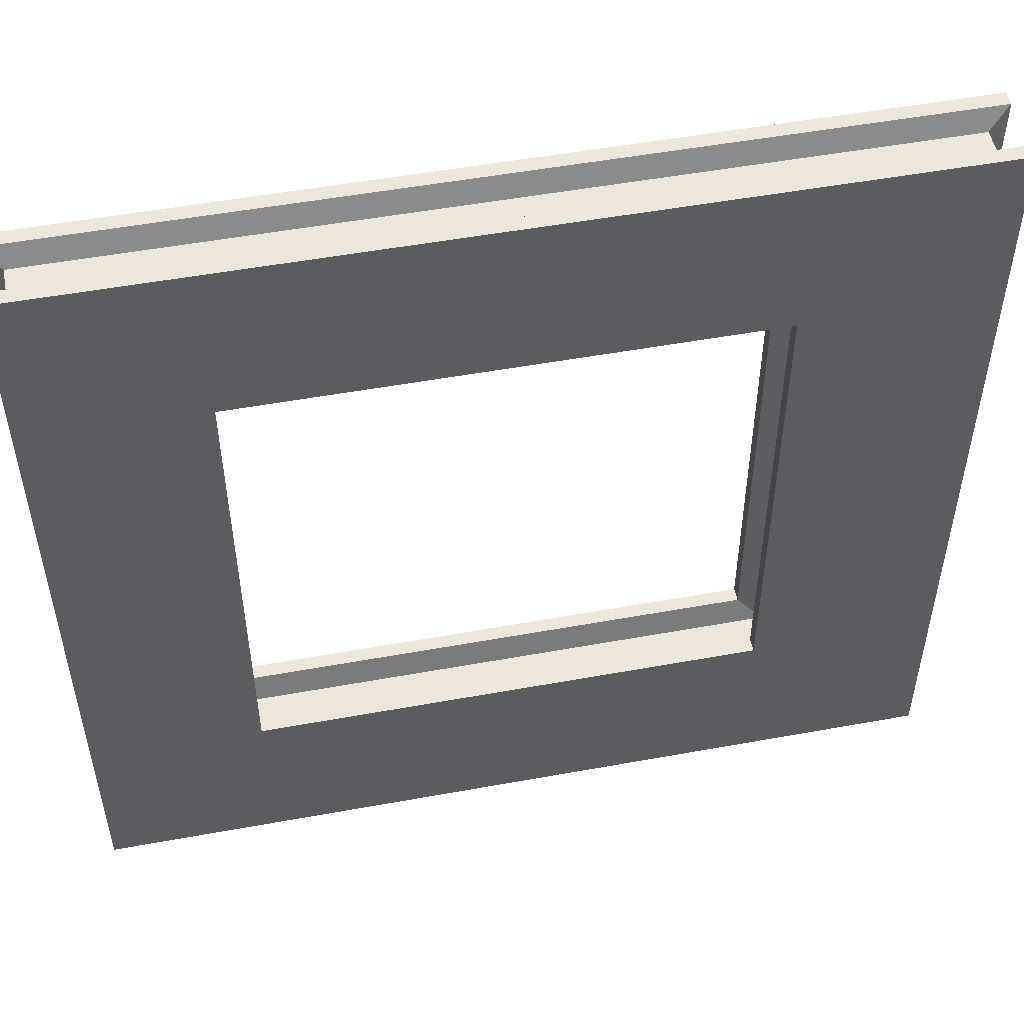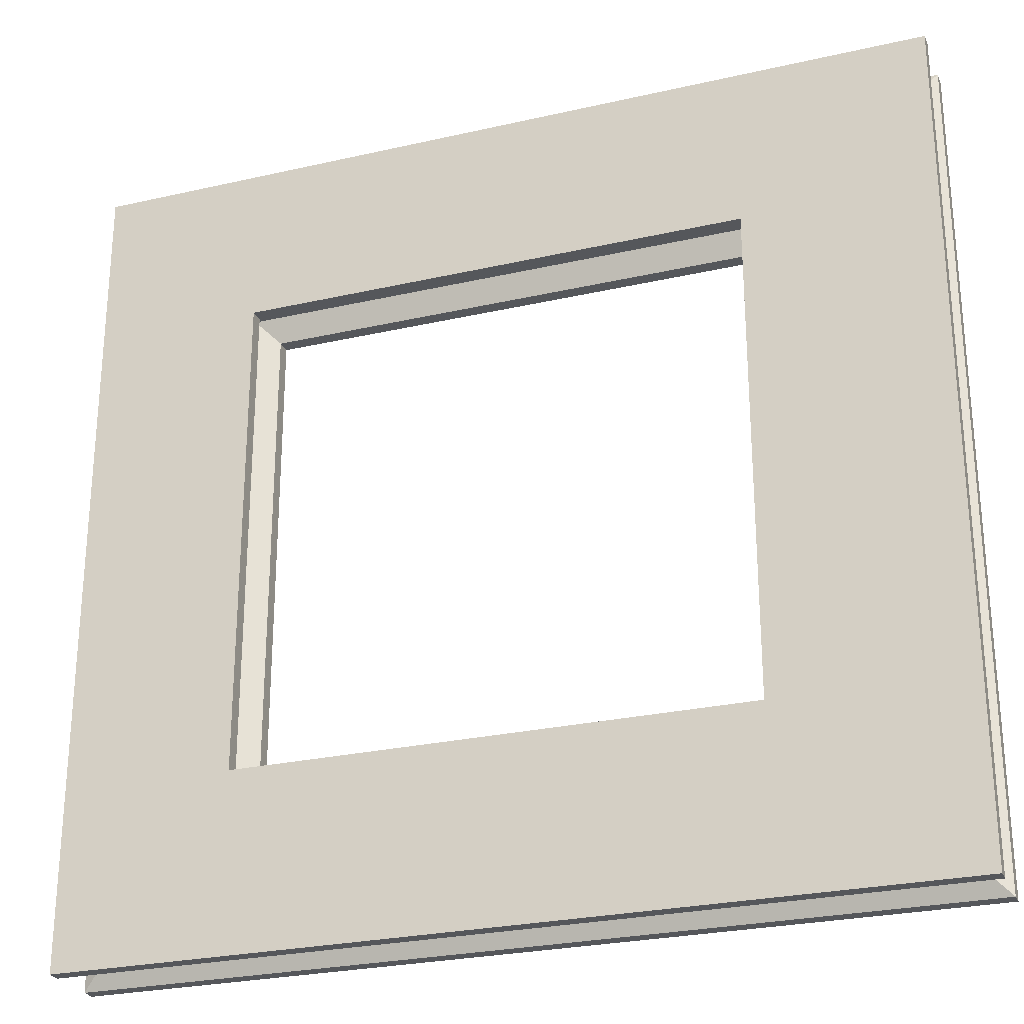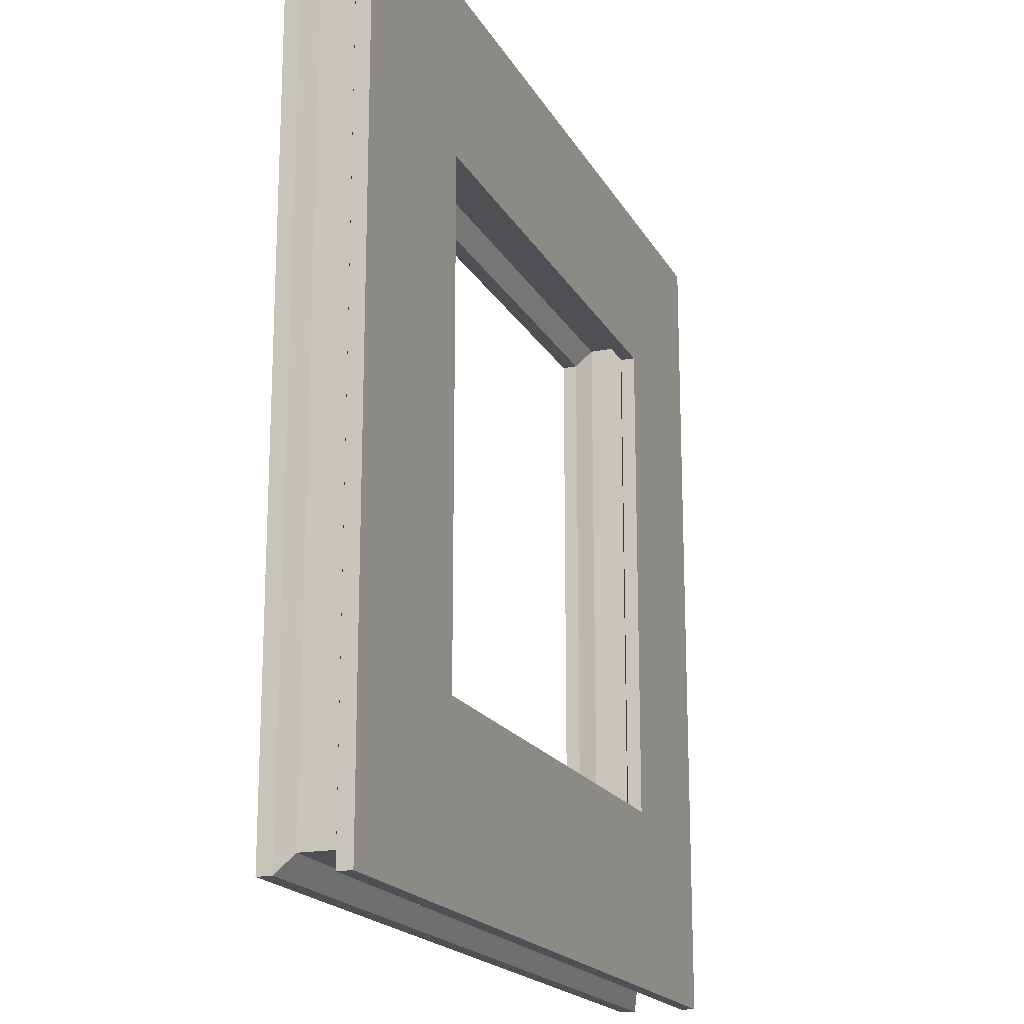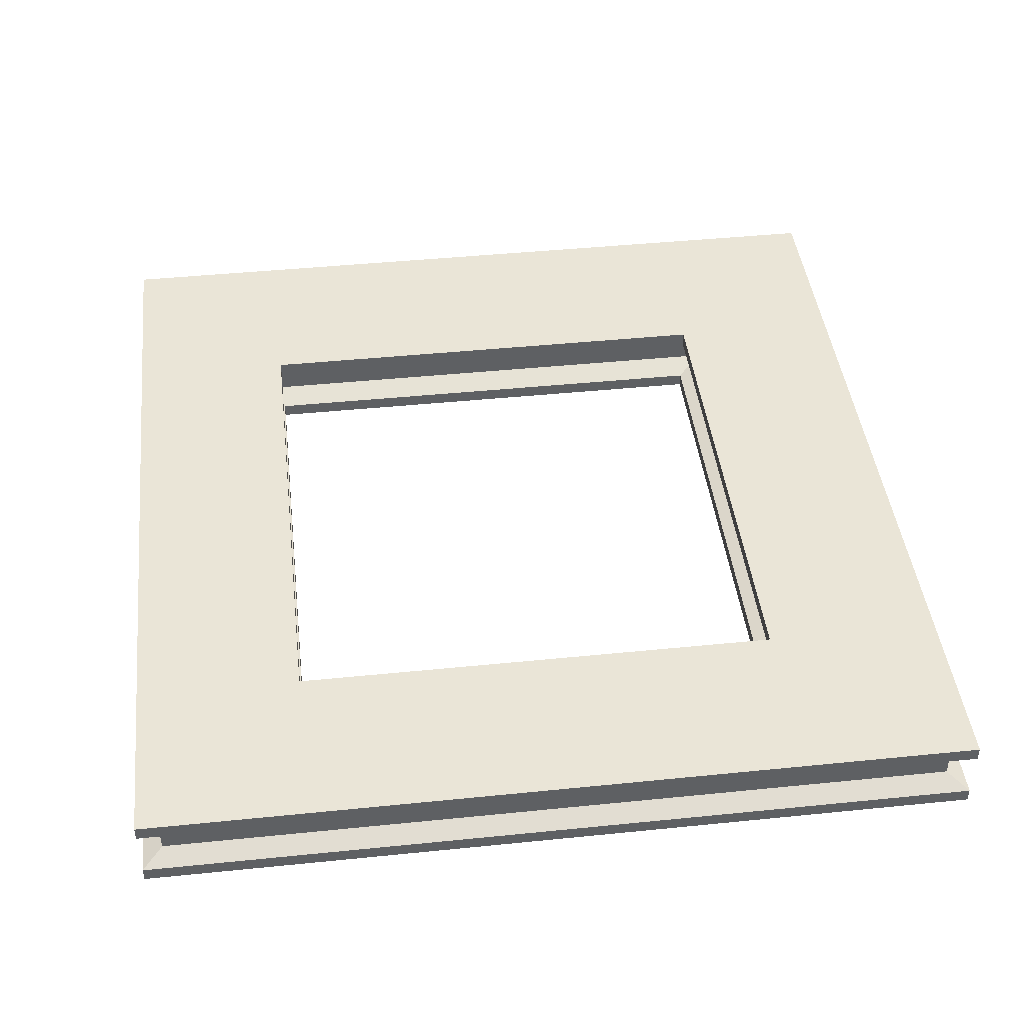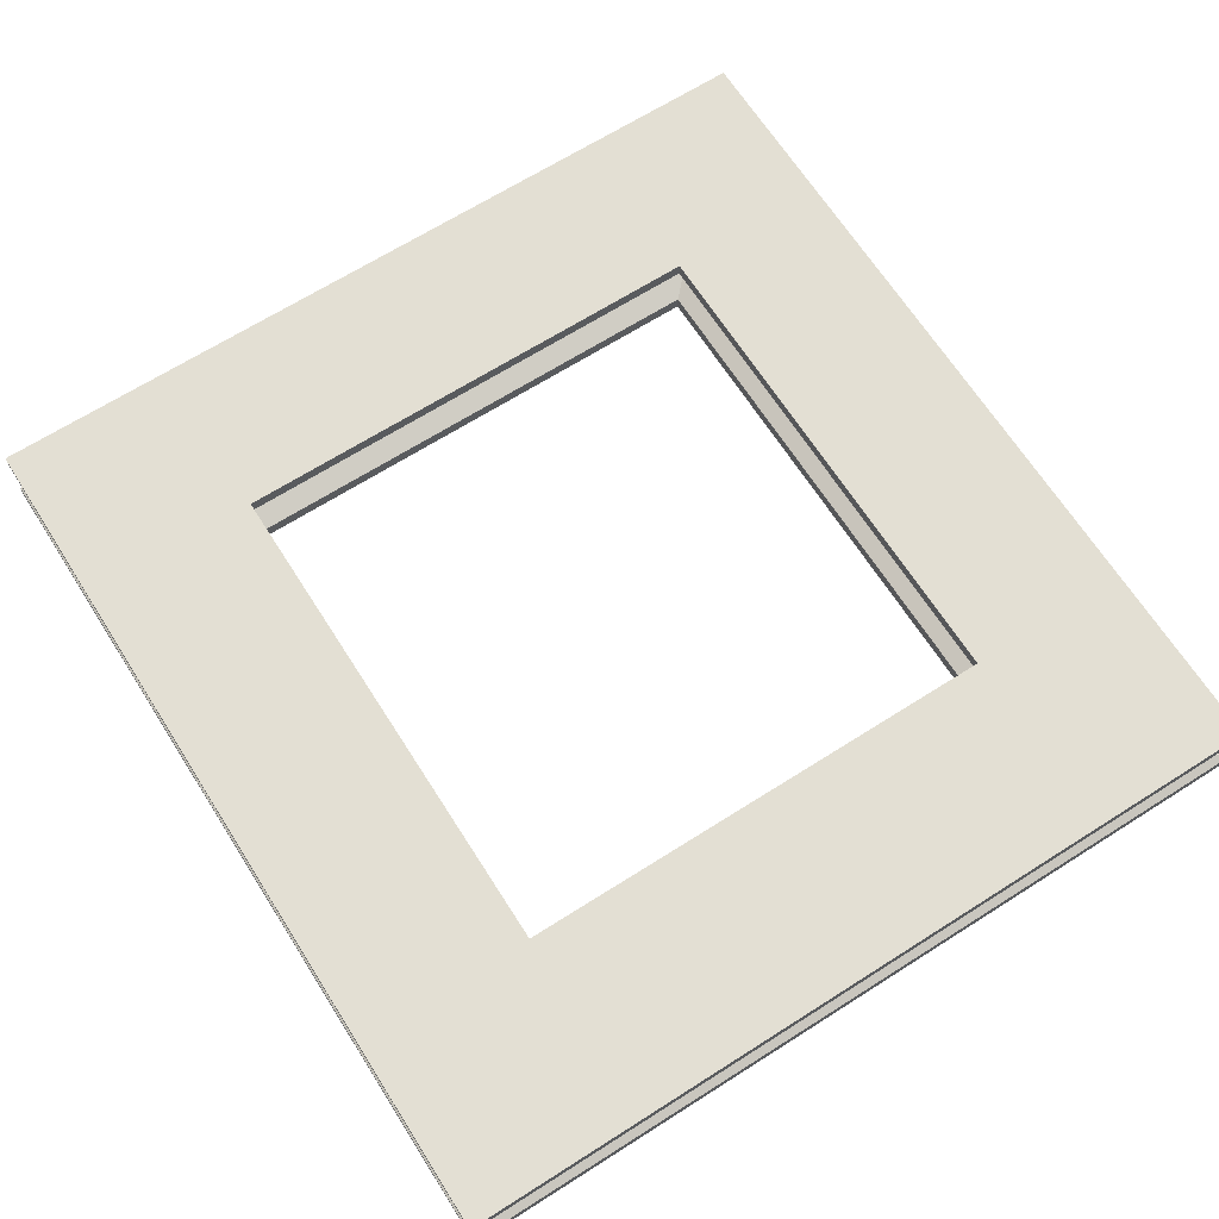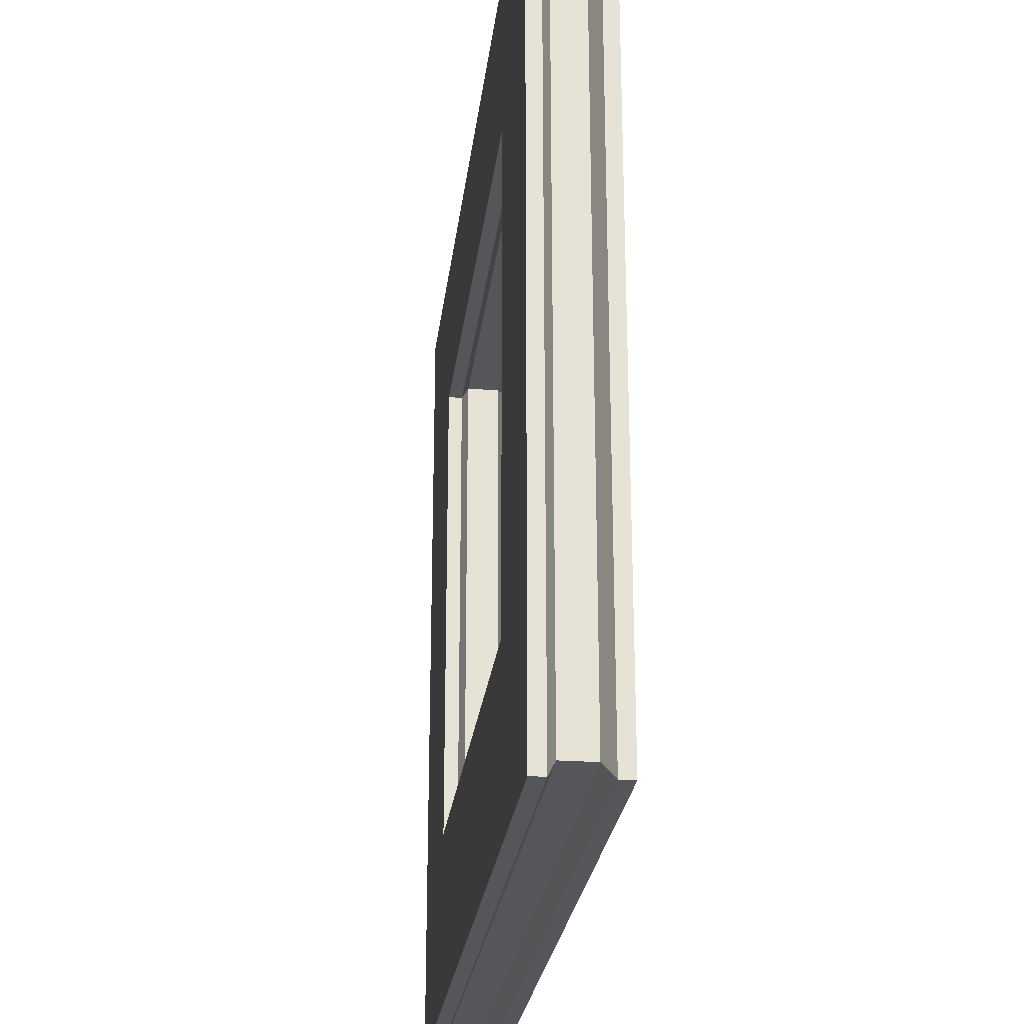
<metadata>
{"format":"obj","ext":"obj","renderer":"f3d","projection":"perspective","resolution":1024,"background":"white","views":[{"elev":51.8,"azim":168.8,"up":"+Z"},{"elev":-26.5,"azim":-160.2,"up":"+Z"},{"elev":-18.5,"azim":-69.3,"up":"+Z"},{"elev":44.0,"azim":83.2,"up":"+Y"},{"elev":66.9,"azim":-122.5,"up":"+Y"},{"elev":-25.5,"azim":83.3,"up":"+Z"}]}
</metadata>
<code>
g Area_Common_Build_Ruin_E_03_Lod2
v -1.552 0.5042 1.591
v 1.67 0.4147 1.591
v 1.67 0.5042 1.591
v -1.552 0.4147 1.591
v 2.748 -0.0003242 2.641
v -2.748 0.09011 2.641
v 2.748 0.09011 2.641
v -2.748 -0.0003242 2.641
v 2.748 0.09011 2.641
v -2.622 0.149 2.515
v 2.622 0.149 2.515
v -2.748 0.09011 2.641
v 2.748 0.5042 2.641
v -1.552 0.5042 1.591
v 1.67 0.5042 1.591
v -2.748 0.5042 2.641
v 1.832 0.3569 1.753
v -1.714 0.1469 1.753
v 1.832 0.1469 1.753
v -1.714 0.3569 1.753
v 1.67 0.4147 1.591
v -1.714 0.3569 1.753
v 1.832 0.3569 1.753
v -1.552 0.4147 1.591
v -1.552 0.5042 1.591
v -1.552 0.4147 -1.524
v -1.552 0.4147 1.591
v -1.552 0.5042 -1.524
v -1.552 -0.0003246 -1.524
v -1.552 0.08919 1.591
v -1.552 0.08919 -1.524
v -1.552 -0.0003242 1.591
v -2.748 0.09011 2.641
v -2.748 -0.0003246 -2.641
v -2.748 0.09011 -2.641
v -2.748 -0.0003242 2.641
v -2.622 0.149 2.515
v -2.748 0.09011 -2.641
v -2.622 0.149 -2.515
v -2.748 0.09011 2.641
v -2.748 0.5042 2.641
v -1.552 0.5042 -1.524
v -1.552 0.5042 1.591
v -2.748 0.5042 -2.641
v -1.714 0.1469 1.753
v -1.714 0.3569 -1.686
v -1.714 0.1469 -1.686
v -1.714 0.3569 1.753
v -1.714 0.3569 1.753
v -1.552 0.4147 -1.524
v -1.714 0.3569 -1.686
v -1.552 0.4147 1.591
v -2.622 0.3549 2.515
v 2.622 0.149 2.515
v -2.622 0.149 2.515
v 2.622 0.3549 2.515
v -2.748 0.5042 2.641
v 2.748 0.4137 2.641
v -2.748 0.4137 2.641
v 2.748 0.5042 2.641
v -2.748 0.4137 2.641
v 2.622 0.3549 2.515
v -2.622 0.3549 2.515
v 2.748 0.4137 2.641
v -2.748 -0.0003242 2.641
v 1.67 -0.0003242 1.591
v -1.552 -0.0003242 1.591
v 2.748 -0.0003242 2.641
v -1.552 -0.0003242 1.591
v 1.67 0.08919 1.591
v -1.552 0.08919 1.591
v 1.67 -0.0003242 1.591
v -1.552 0.08919 1.591
v 1.832 0.1469 1.753
v -1.714 0.1469 1.753
v 1.67 0.08919 1.591
v -2.622 0.149 2.515
v -2.622 0.3549 -2.515
v -2.622 0.3549 2.515
v -2.622 0.149 -2.515
v -2.748 0.4137 2.641
v -2.748 0.5042 -2.641
v -2.748 0.5042 2.641
v -2.748 0.4137 -2.641
v -2.622 0.3549 2.515
v -2.748 0.4137 -2.641
v -2.748 0.4137 2.641
v -2.622 0.3549 -2.515
v -1.552 -0.0003242 1.591
v -2.748 -0.0003246 -2.641
v -2.748 -0.0003242 2.641
v -1.552 -0.0003246 -1.524
v -1.552 0.08919 -1.524
v -1.714 0.1469 1.753
v -1.714 0.1469 -1.686
v -1.552 0.08919 1.591
v 1.67 0.5042 -1.524
v 1.67 0.4147 1.591
v 1.67 0.4147 -1.524
v 1.67 0.5042 1.591
v 2.748 -0.0003242 2.641
v 2.748 0.09011 -2.641
v 2.748 -0.0003246 -2.641
v 2.748 0.09011 2.641
v 2.748 0.09011 2.641
v 2.622 0.149 -2.515
v 2.748 0.09011 -2.641
v 2.622 0.149 2.515
v 2.748 0.5042 2.641
v 1.67 0.5042 -1.524
v 2.748 0.5042 -2.641
v 1.67 0.5042 1.591
v 1.832 0.3569 1.753
v 1.832 0.1469 -1.686
v 1.832 0.3569 -1.686
v 1.832 0.1469 1.753
v 1.67 0.4147 1.591
v 1.832 0.3569 -1.686
v 1.67 0.4147 -1.524
v 1.832 0.3569 1.753
v 1.67 0.5042 -1.524
v -1.552 0.4147 -1.524
v -1.552 0.5042 -1.524
v 1.67 0.4147 -1.524
v -1.552 -0.0003246 -1.524
v 1.67 0.08919 -1.524
v 1.67 -0.0003246 -1.524
v -1.552 0.08919 -1.524
v 2.748 0.09011 -2.641
v -2.748 -0.0003246 -2.641
v 2.748 -0.0003246 -2.641
v -2.748 0.09011 -2.641
v 2.622 0.149 -2.515
v -2.748 0.09011 -2.641
v 2.748 0.09011 -2.641
v -2.622 0.149 -2.515
v 2.748 0.5042 -2.641
v -1.552 0.5042 -1.524
v -2.748 0.5042 -2.641
v 1.67 0.5042 -1.524
v 1.832 0.1469 -1.686
v -1.714 0.3569 -1.686
v 1.832 0.3569 -1.686
v -1.714 0.1469 -1.686
v 1.832 0.3569 -1.686
v -1.552 0.4147 -1.524
v 1.67 0.4147 -1.524
v -1.714 0.3569 -1.686
v 2.622 0.3549 -2.515
v 2.622 0.149 2.515
v 2.622 0.3549 2.515
v 2.622 0.149 -2.515
v 2.748 0.5042 -2.641
v 2.748 0.4137 2.641
v 2.748 0.5042 2.641
v 2.748 0.4137 -2.641
v 2.748 0.4137 -2.641
v 2.622 0.3549 2.515
v 2.748 0.4137 2.641
v 2.622 0.3549 -2.515
v 2.748 -0.0003246 -2.641
v 1.67 -0.0003242 1.591
v 2.748 -0.0003242 2.641
v 1.67 -0.0003246 -1.524
v 1.67 -0.0003246 -1.524
v 1.67 0.08919 1.591
v 1.67 -0.0003242 1.591
v 1.67 0.08919 -1.524
v 1.67 0.08919 -1.524
v 1.832 0.1469 1.753
v 1.67 0.08919 1.591
v 1.832 0.1469 -1.686
v 2.622 0.149 -2.515
v -2.622 0.3549 -2.515
v -2.622 0.149 -2.515
v 2.622 0.3549 -2.515
v 2.748 0.4137 -2.641
v -2.748 0.5042 -2.641
v -2.748 0.4137 -2.641
v 2.748 0.5042 -2.641
v 2.622 0.3549 -2.515
v -2.748 0.4137 -2.641
v -2.622 0.3549 -2.515
v 2.748 0.4137 -2.641
v 1.67 -0.0003246 -1.524
v -2.748 -0.0003246 -2.641
v -1.552 -0.0003246 -1.524
v 2.748 -0.0003246 -2.641
v -1.552 0.08919 -1.524
v 1.832 0.1469 -1.686
v 1.67 0.08919 -1.524
v -1.714 0.1469 -1.686
g Area_Common_Build_Ruin_E_03_Lod2_0
f 3 2 1
f 4 1 2
f 7 6 5
f 8 5 6
f 11 10 9
f 12 9 10
f 15 14 13
f 16 13 14
f 19 18 17
f 20 17 18
f 23 22 21
f 24 21 22
f 27 26 25
f 28 25 26
f 31 30 29
f 32 29 30
f 35 34 33
f 36 33 34
f 39 38 37
f 40 37 38
f 43 42 41
f 44 41 42
f 47 46 45
f 48 45 46
f 51 50 49
f 52 49 50
f 55 54 53
f 56 53 54
f 59 58 57
f 60 57 58
f 63 62 61
f 64 61 62
f 67 66 65
f 68 65 66
f 71 70 69
f 72 69 70
f 75 74 73
f 76 73 74
f 79 78 77
f 80 77 78
f 83 82 81
f 84 81 82
f 87 86 85
f 88 85 86
f 91 90 89
f 92 89 90
f 95 94 93
f 96 93 94
f 99 98 97
f 100 97 98
f 103 102 101
f 104 101 102
f 107 106 105
f 108 105 106
f 111 110 109
f 112 109 110
f 115 114 113
f 116 113 114
f 119 118 117
f 120 117 118
f 123 122 121
f 124 121 122
f 127 126 125
f 128 125 126
f 131 130 129
f 132 129 130
f 135 134 133
f 136 133 134
f 139 138 137
f 140 137 138
f 143 142 141
f 144 141 142
f 147 146 145
f 148 145 146
f 151 150 149
f 152 149 150
f 155 154 153
f 156 153 154
f 159 158 157
f 160 157 158
f 163 162 161
f 164 161 162
f 167 166 165
f 168 165 166
f 171 170 169
f 172 169 170
f 175 174 173
f 176 173 174
f 179 178 177
f 180 177 178
f 183 182 181
f 184 181 182
f 187 186 185
f 188 185 186
f 191 190 189
f 192 189 190

</code>
